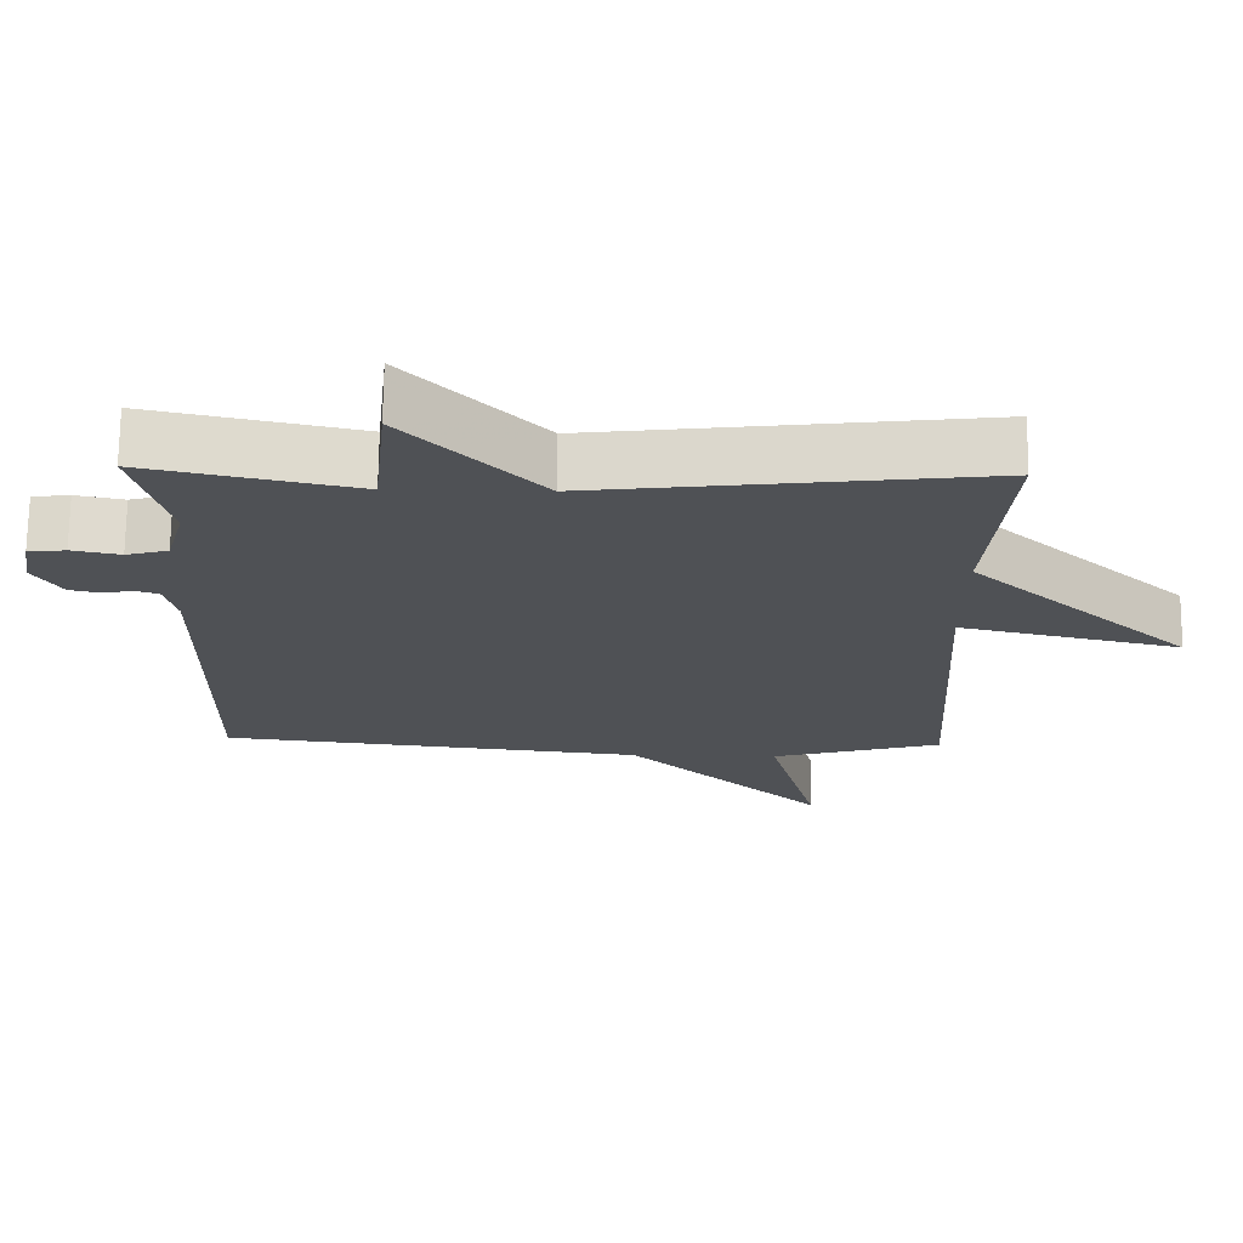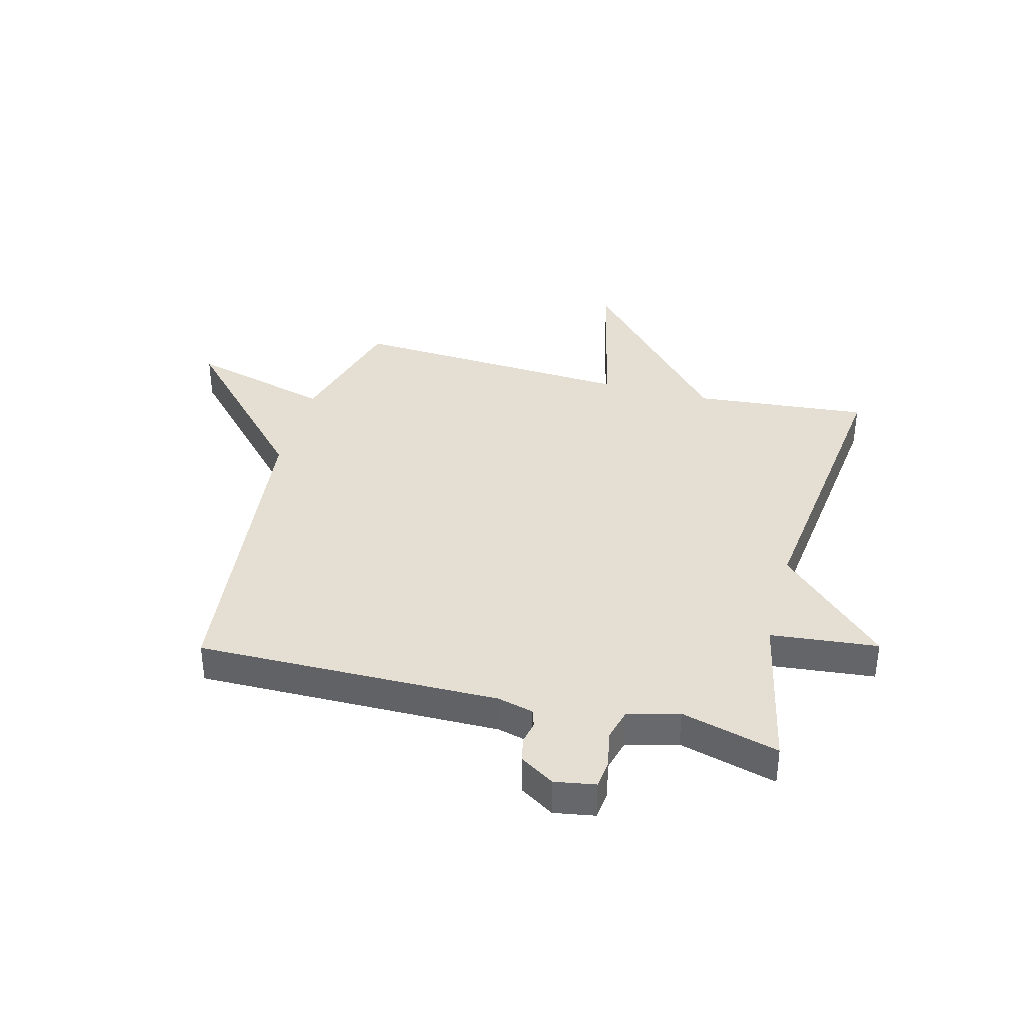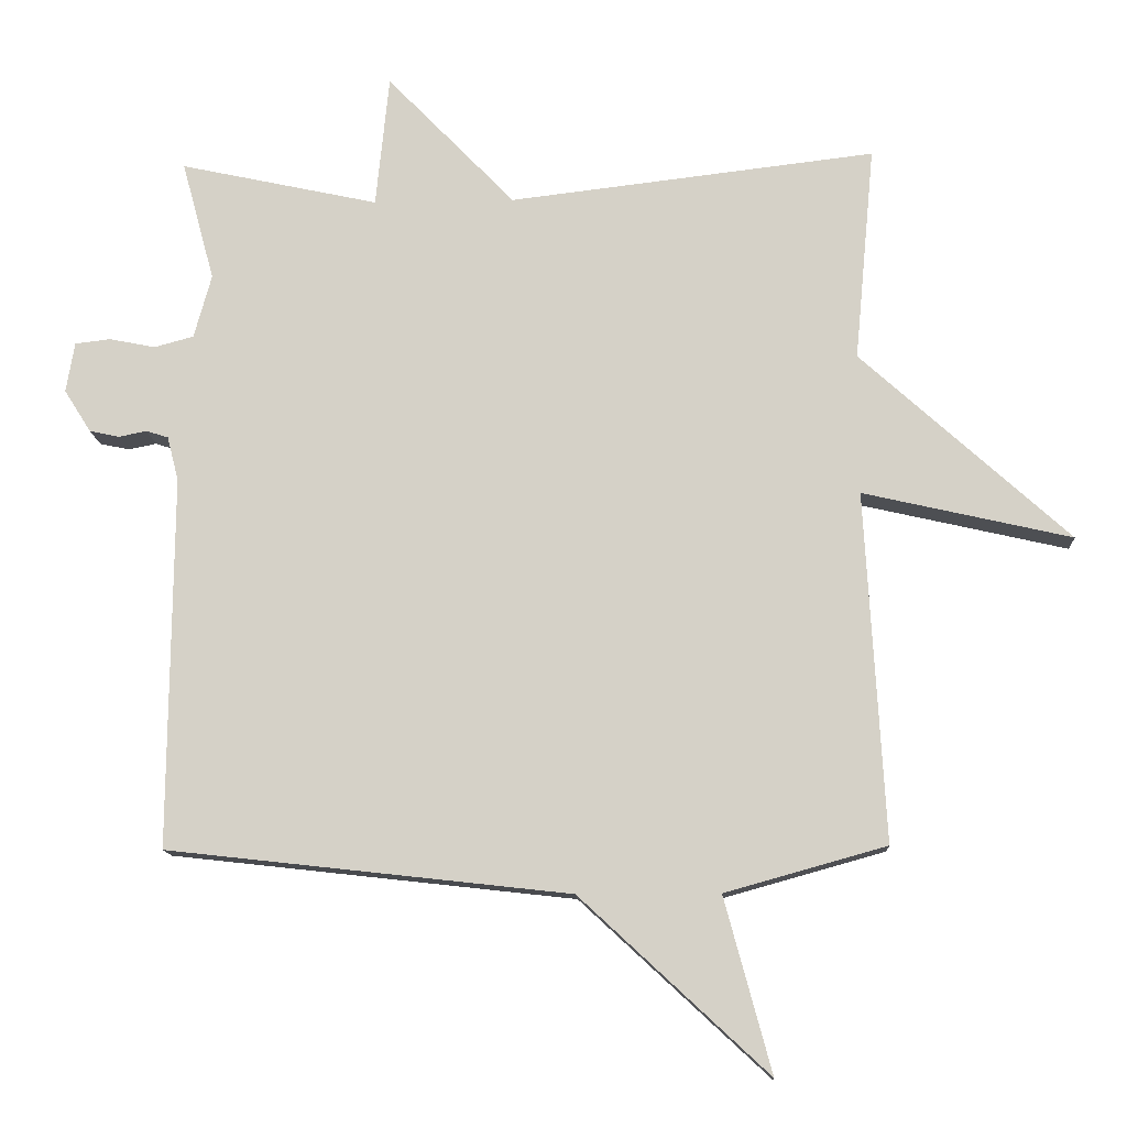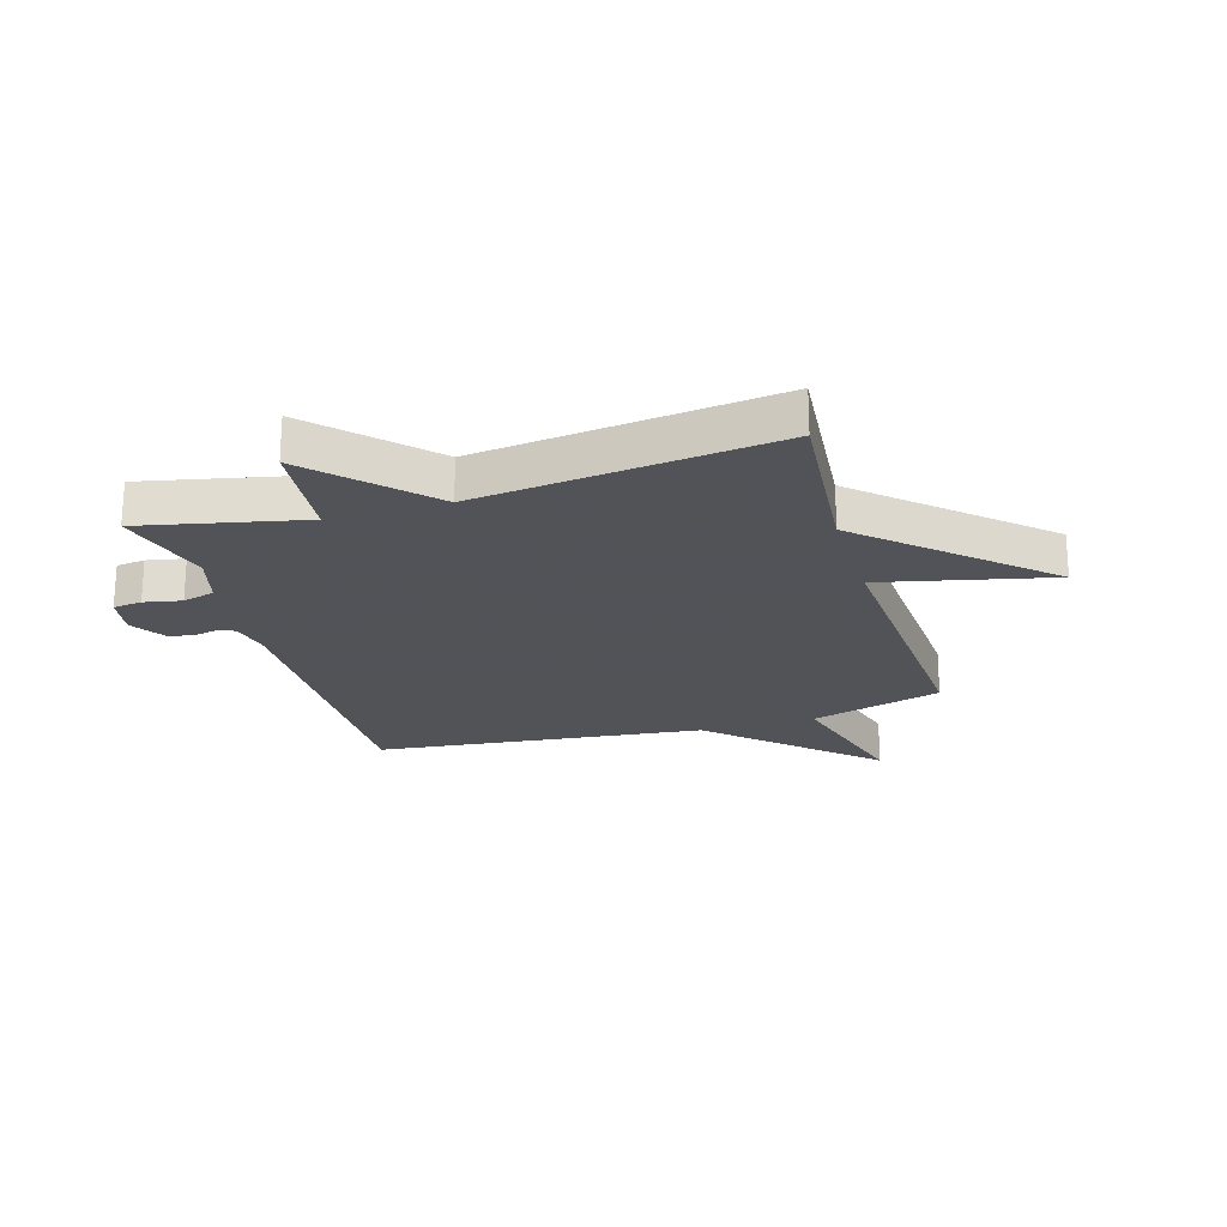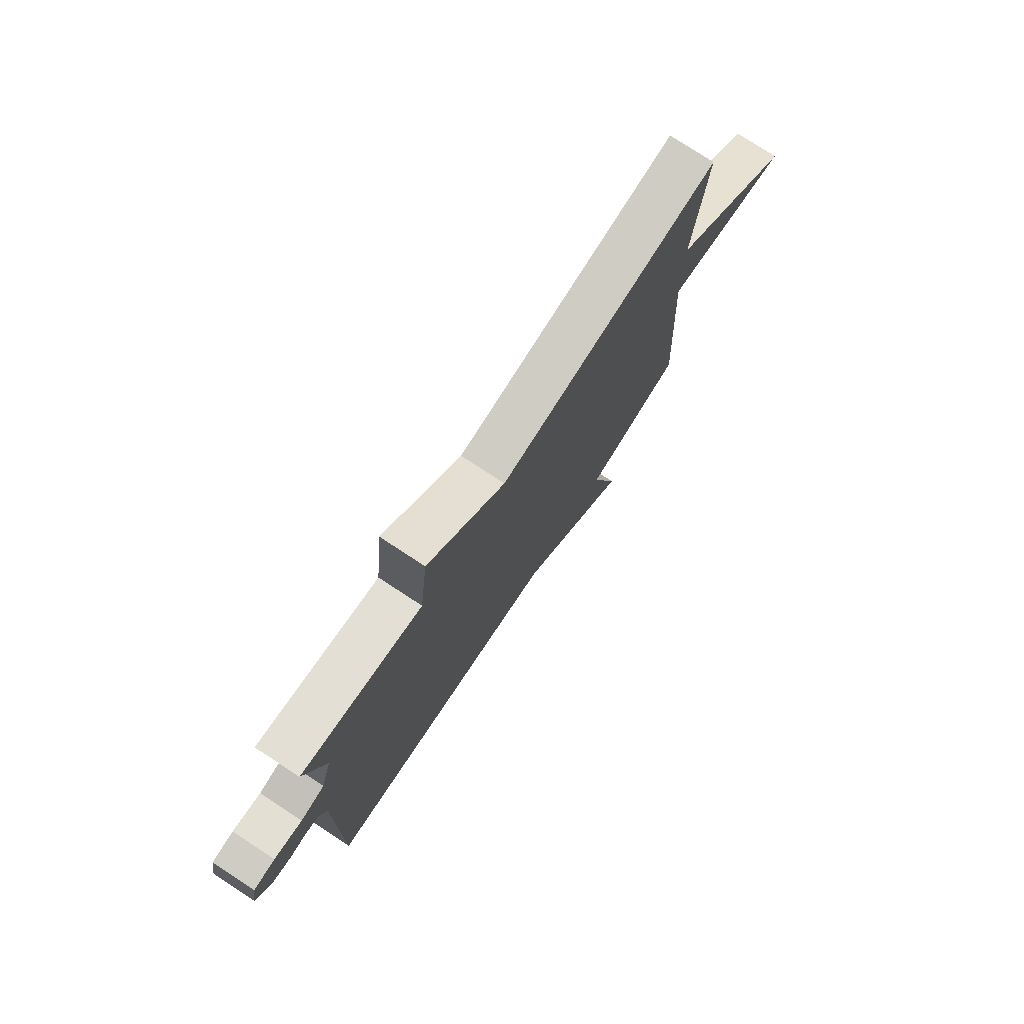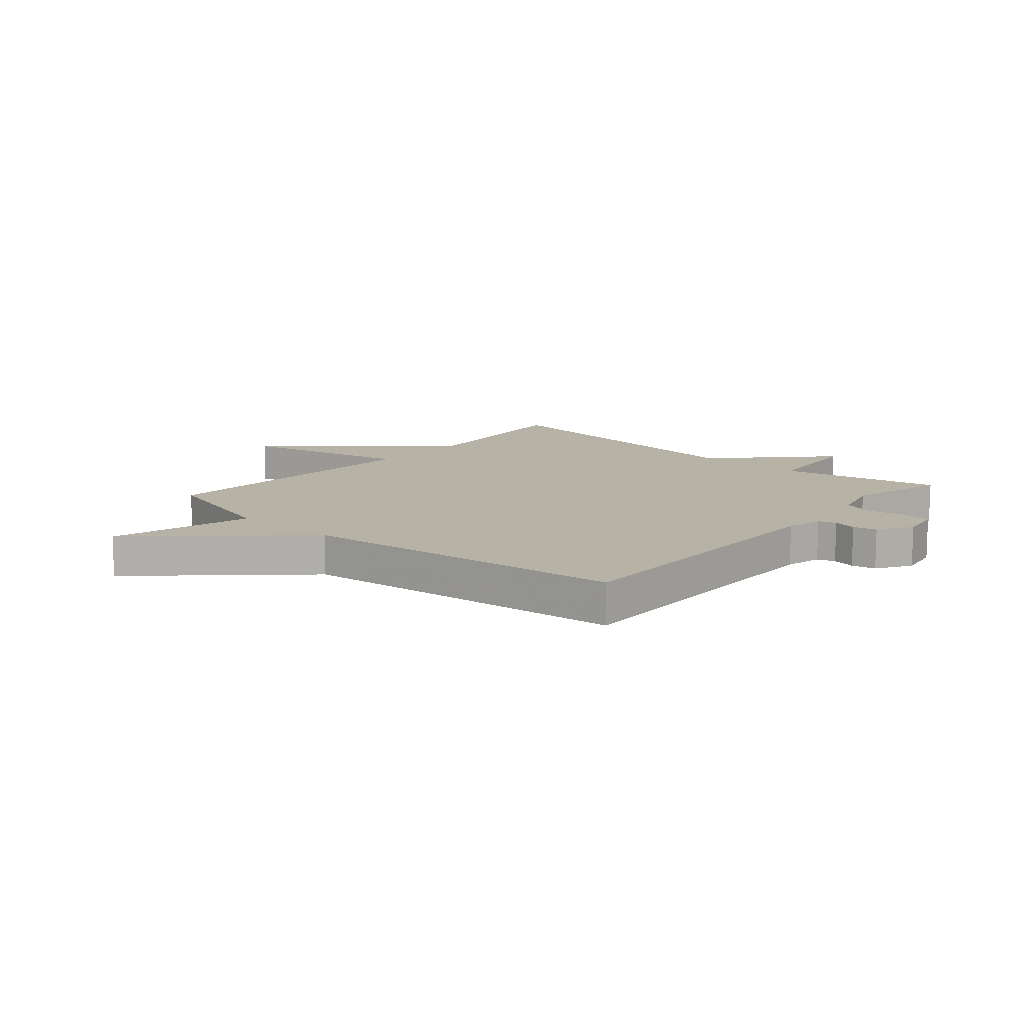
<metadata>
{"format":"obj","ext":"obj","renderer":"f3d","projection":"perspective","resolution":1024,"background":"white","views":[{"elev":70.5,"azim":0.6,"up":"+Z"},{"elev":37.2,"azim":-75.3,"up":"+Y"},{"elev":-12.6,"azim":2.9,"up":"+Z"},{"elev":-22.5,"azim":16.7,"up":"+Y"},{"elev":77.4,"azim":-56.8,"up":"+Z"},{"elev":12.5,"azim":-138.8,"up":"+Y"}]}
</metadata>
<code>
v -0.5 0.07 0.5
v -0.219 0.07 0.439
v -0.2 0.07 0.626
v -0.019 0.07 0.439
v 0.5 0.07 0.5
v 0.472 0.07 0.196
v 0.768 0.07 -0.072
v 0.472 0.07 -0.004
v 0.5 0.07 -0.5
v 0.271 0.07 -0.564
v 0.338 0.07 -0.812
v 0.071 0.07 -0.564
v -0.5 0.07 -0.5
v -0.495 0.07 0.027
v -0.511 0.07 0.09
v -0.542 0.07 0.1
v -0.582 0.07 0.092
v -0.624 0.07 0.101
v -0.662 0.07 0.161
v -0.65 0.07 0.232
v -0.6 0.07 0.238
v -0.535 0.07 0.225
v -0.479 0.07 0.24
v -0.454 0.07 0.33
v -0.5 0 0.5
v -0.219 0 0.439
v -0.2 0 0.626
v -0.019 0 0.439
v 0.5 0 0.5
v 0.472 0 0.196
v 0.768 0 -0.072
v 0.472 0 -0.004
v 0.5 0 -0.5
v 0.271 0 -0.564
v 0.338 0 -0.812
v 0.071 0 -0.564
v -0.5 0 -0.5
v -0.495 0 0.027
v -0.511 0 0.09
v -0.542 0 0.1
v -0.582 0 0.092
v -0.624 0 0.101
v -0.662 0 0.161
v -0.65 0 0.232
v -0.6 0 0.238
v -0.535 0 0.225
v -0.479 0 0.24
v -0.454 0 0.33
f 20 21 22
f 19 20 22
f 18 19 22
f 17 18 22
f 16 17 22
f 15 16 22 23
f 14 15 23 24
f 12 13 14 24
f 24 1 2
f 12 24 2
f 11 12 2
f 10 11 2
f 6 7 8
f 4 5 6
f 4 6 8
f 2 3 4
f 10 2 4
f 9 10 4
f 4 8 9
f 46 45 44
f 46 44 43
f 46 43 42
f 46 42 41
f 46 41 40
f 47 46 40 39
f 48 47 39 38
f 48 38 37 36
f 26 25 48
f 26 48 36
f 26 36 35
f 26 35 34
f 32 31 30
f 30 29 28
f 32 30 28
f 28 27 26
f 28 26 34
f 28 34 33
f 33 32 28
f 1 25 26 2
f 2 26 27 3
f 3 27 28 4
f 4 28 29 5
f 5 29 30 6
f 6 30 31 7
f 7 31 32 8
f 8 32 33 9
f 9 33 34 10
f 10 34 35 11
f 11 35 36 12
f 12 36 37 13
f 13 37 38 14
f 14 38 39 15
f 15 39 40 16
f 16 40 41 17
f 17 41 42 18
f 18 42 43 19
f 19 43 44 20
f 20 44 45 21
f 21 45 46 22
f 22 46 47 23
f 23 47 48 24
f 24 48 25 1

</code>
